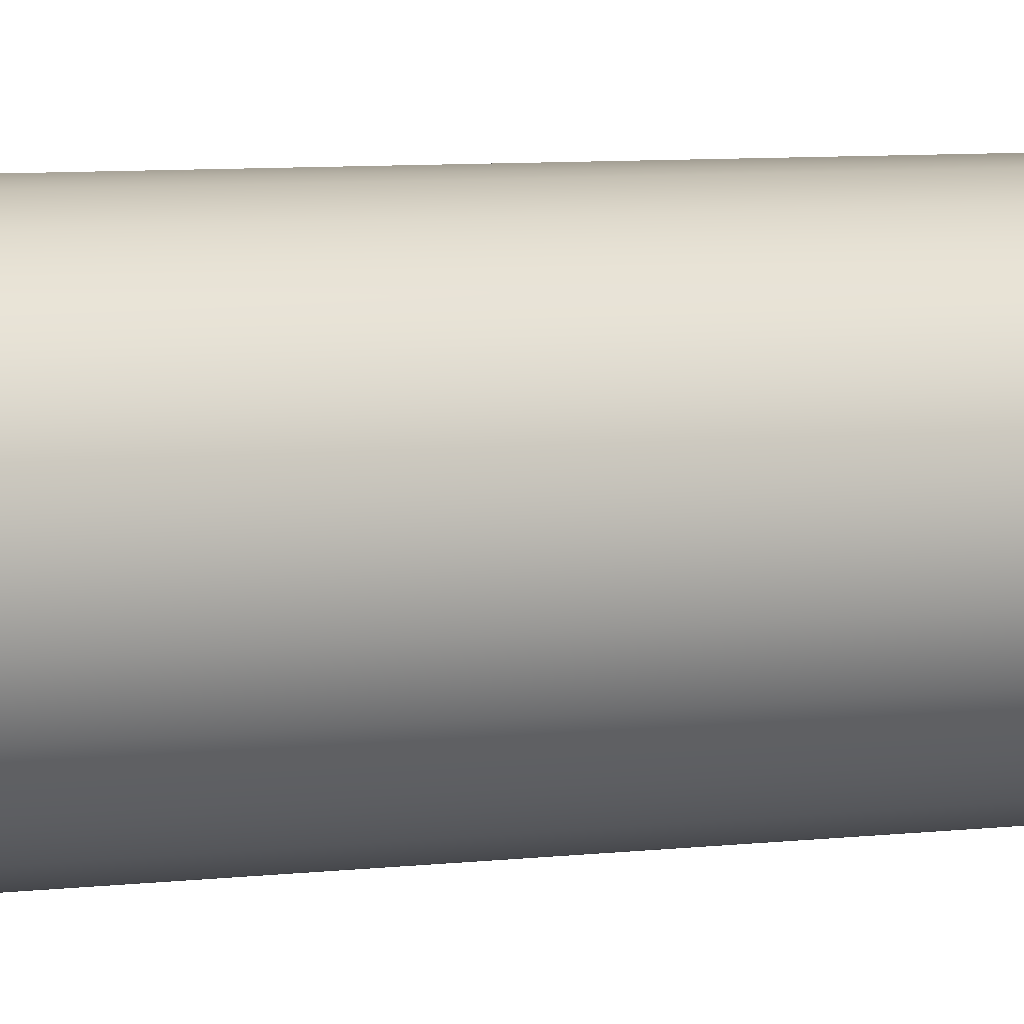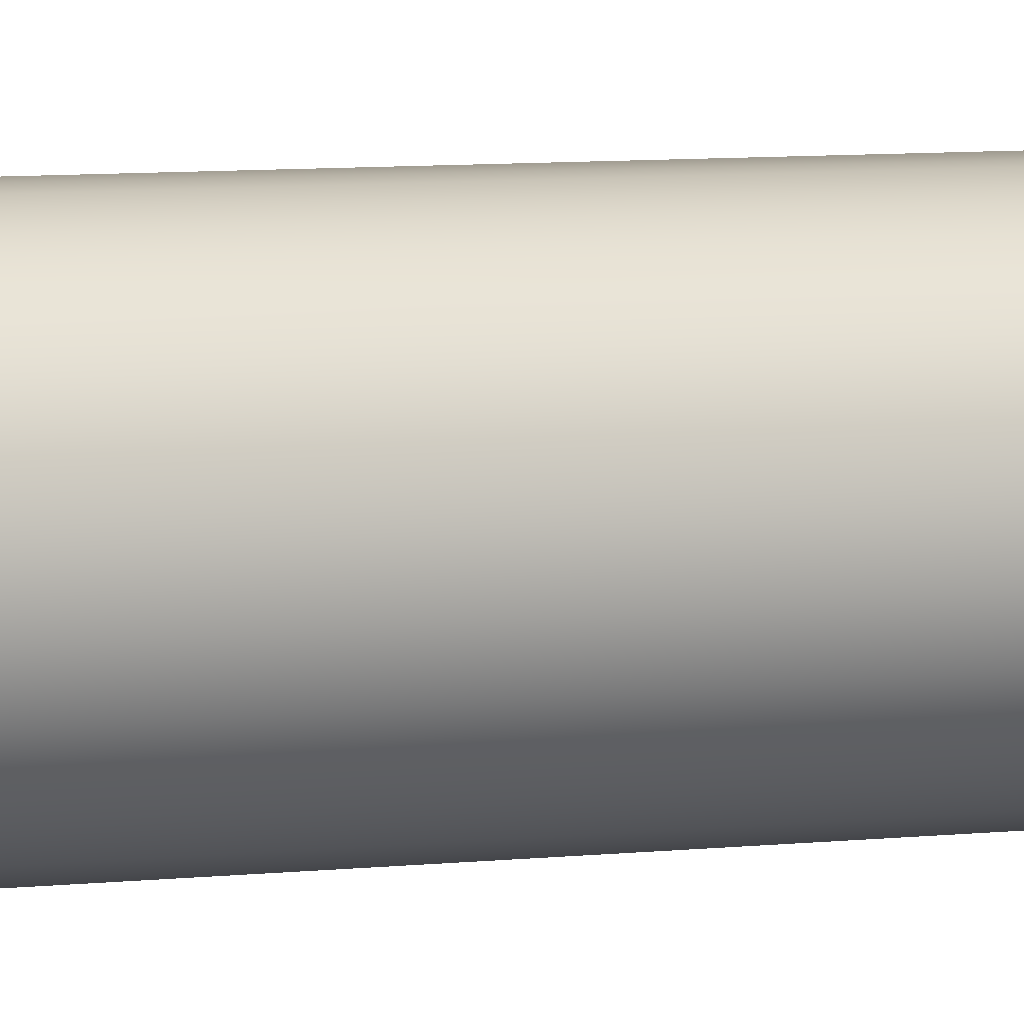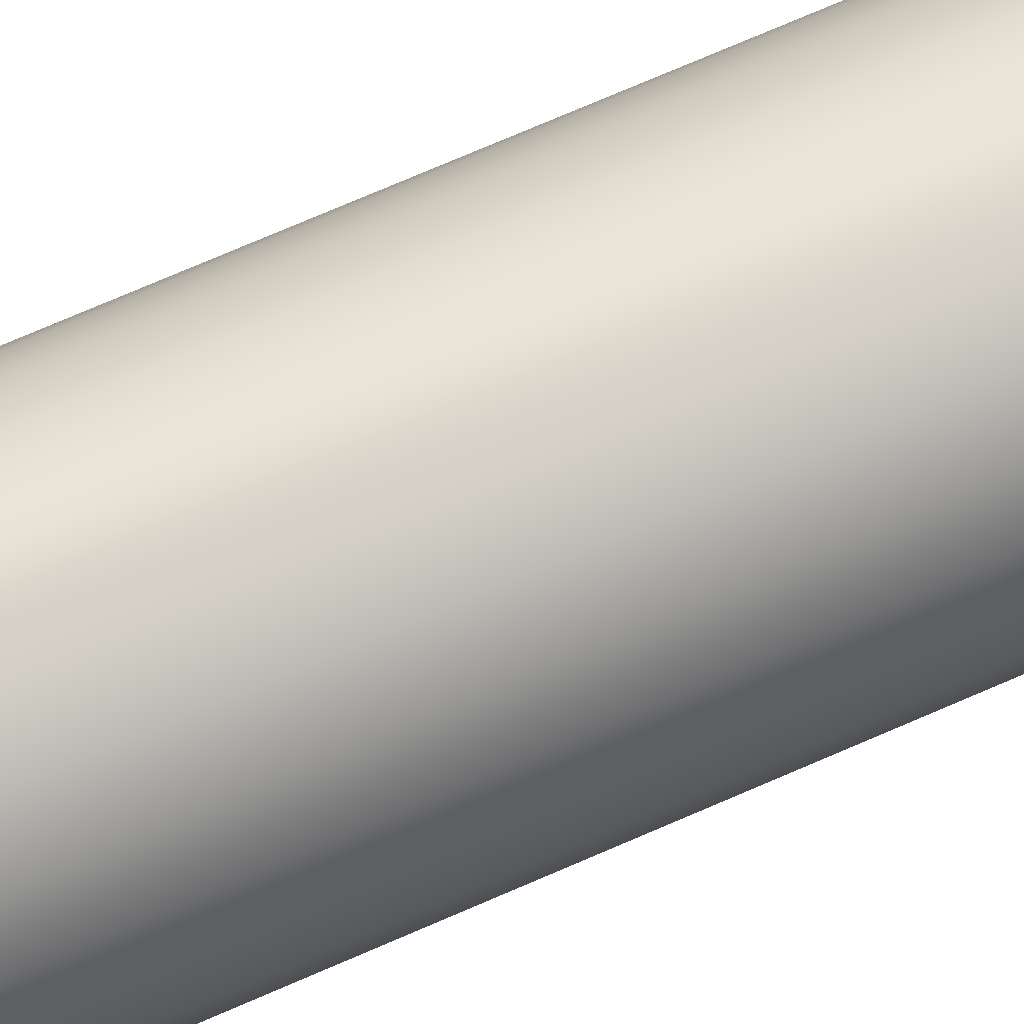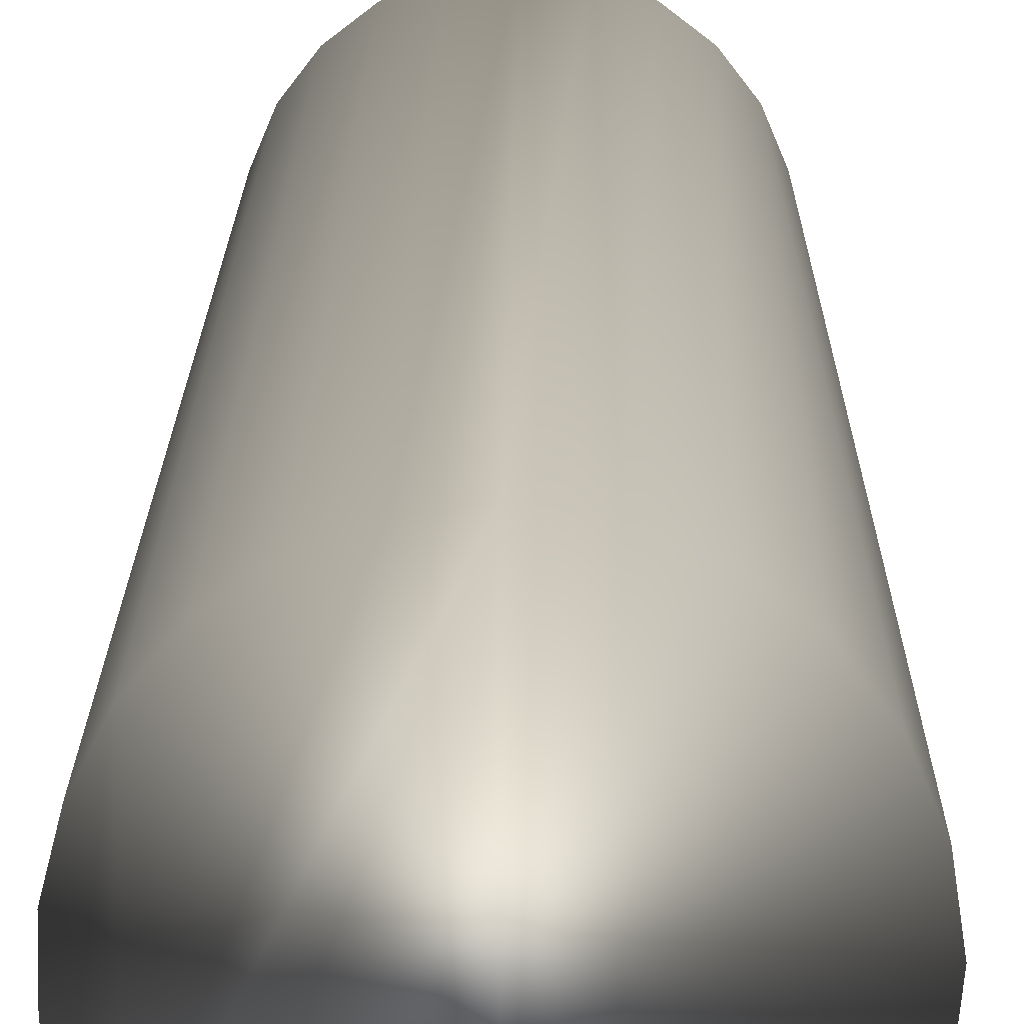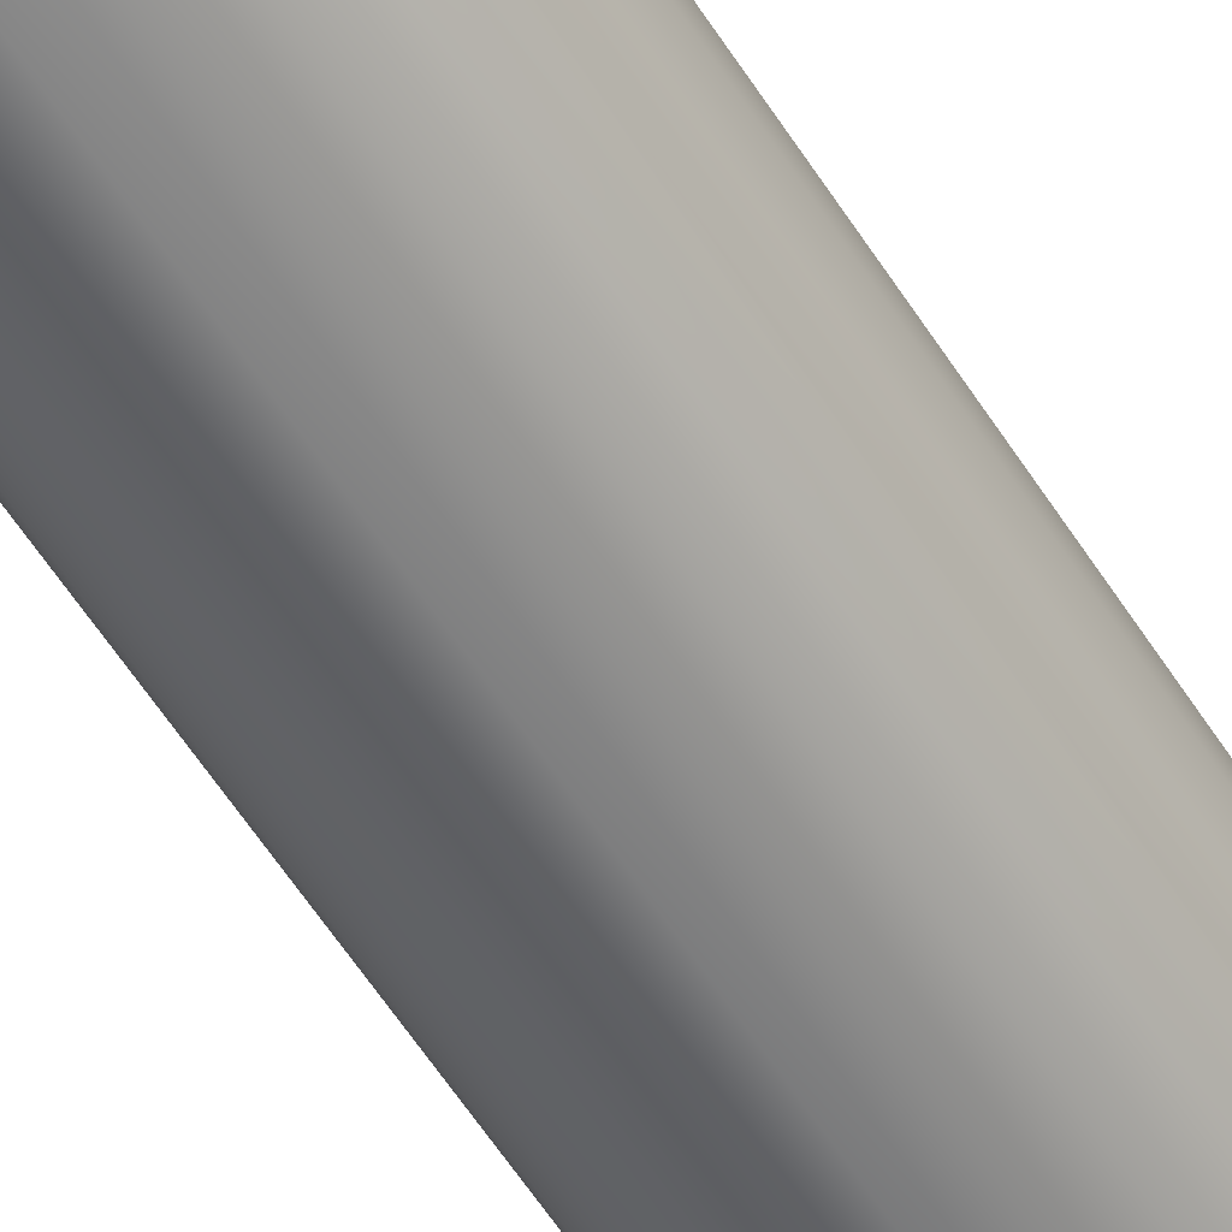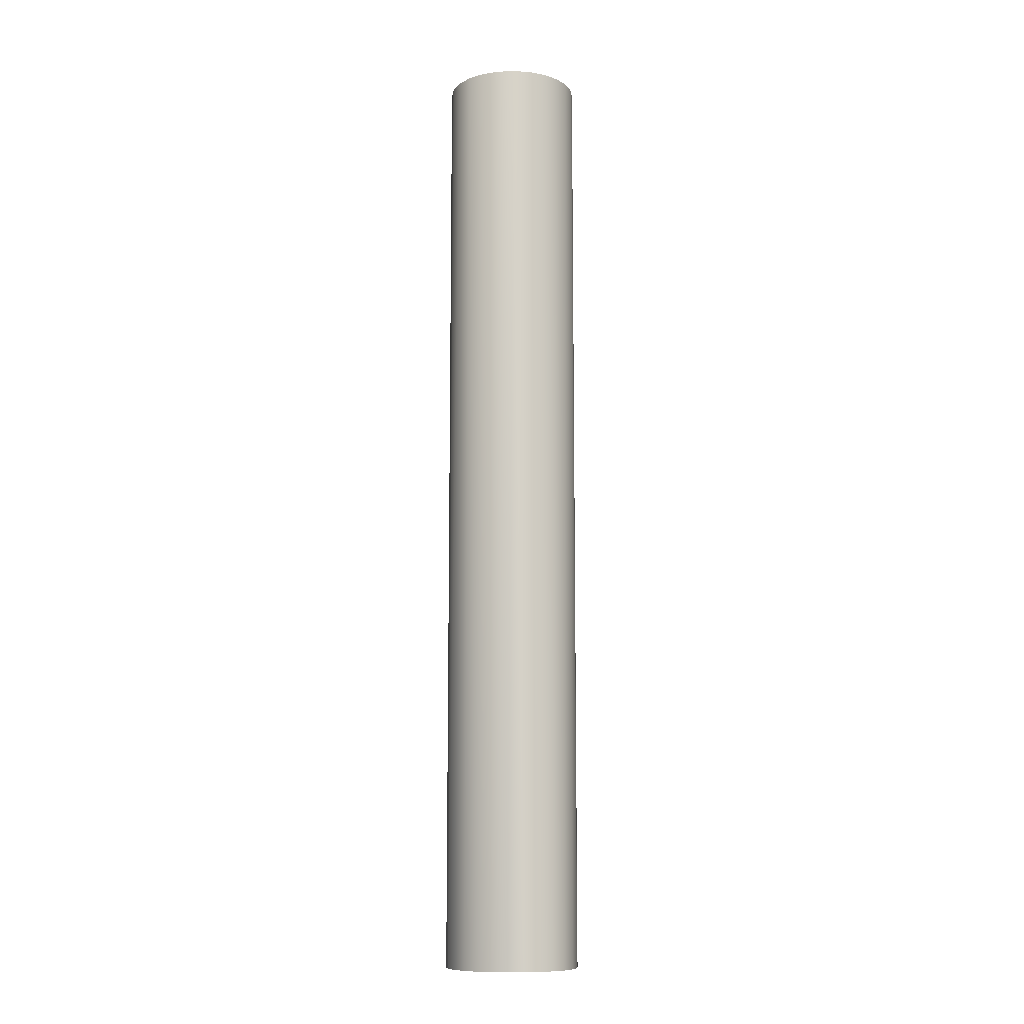
<metadata>
{"format":"obj","ext":"obj","renderer":"f3d","projection":"perspective","resolution":1024,"background":"white","views":[{"elev":3.9,"azim":57.8,"up":"+Z"},{"elev":5.4,"azim":-113.6,"up":"+Z"},{"elev":68.6,"azim":65.9,"up":"+Z"},{"elev":7.9,"azim":0.2,"up":"+Z"},{"elev":-56.7,"azim":31.7,"up":"+Z"},{"elev":-10.5,"azim":-121.1,"up":"+Y"}]}
</metadata>
<code>
v 95.08 -25.75 206.2
v 94.88 -25.75 206.1
v 94.73 -25.75 204.8
v 94.72 -25.75 205.9
v 94.62 -25.75 205
v 94.61 -25.75 205.7
v 94.56 -25.75 205.2
v 94.56 -25.75 205.5
v 94.89 -25.75 204.6
v 95.55 -25.75 206.4
v 95.31 -25.75 206.3
v 95.09 -25.75 204.5
v 95.31 -25.75 204.4
v 95.55 -25.75 204.4
v 95.81 -25.75 206.3
v 95.81 -25.75 204.4
v 96.05 -25.75 206.2
v 96.05 -25.75 204.5
v 96.26 -25.75 206.1
v 96.26 -25.75 204.7
v 96.42 -25.75 205.9
v 96.42 -25.75 204.9
v 96.52 -25.75 205.6
v 96.52 -25.75 205.1
v 96.55 -25.75 205.4
v 96.55 -11.67 205.4
v 96.52 -11.67 205.1
v 96.52 -11.67 205.6
v 96.42 -11.67 205.9
v 96.42 -11.67 204.9
v 96.26 -11.67 206.1
v 96.26 -11.67 204.7
v 96.05 -11.67 206.2
v 96.05 -11.67 204.5
v 95.81 -11.67 206.3
v 95.81 -11.67 204.4
v 95.55 -11.67 206.4
v 95.55 -11.67 204.4
v 95.29 -11.67 206.3
v 95.29 -11.67 204.4
v 95.05 -11.67 206.2
v 95.05 -11.67 204.5
v 94.84 -11.67 206.1
v 94.84 -11.67 204.7
v 94.68 -11.67 205.9
v 94.68 -11.67 204.9
v 94.58 -11.67 205.6
v 94.58 -11.67 205.1
v 94.55 -11.67 205.4
f 1 2 3
f 3 2 4
f 3 4 5
f 5 4 6
f 5 6 7
f 7 6 8
f 9 10 3
f 3 10 11
f 3 11 1
f 9 12 10
f 10 12 13
f 10 13 14
f 10 14 15
f 15 14 16
f 15 16 17
f 17 16 18
f 17 18 19
f 19 18 20
f 19 20 21
f 21 20 22
f 21 22 23
f 23 22 24
f 23 24 25
f 26 27 28
f 28 27 29
f 29 27 30
f 29 30 31
f 31 30 32
f 31 32 33
f 33 32 34
f 33 34 35
f 35 34 36
f 35 36 37
f 37 36 38
f 37 38 39
f 39 38 40
f 39 40 41
f 41 40 42
f 41 42 43
f 43 42 44
f 43 44 45
f 45 44 46
f 45 46 47
f 47 46 48
f 47 48 49
f 10 37 11
f 11 37 39
f 11 39 1
f 1 39 41
f 1 41 2
f 2 41 43
f 2 43 4
f 4 43 45
f 4 45 6
f 6 45 47
f 6 47 8
f 8 47 49
f 8 49 7
f 7 49 48
f 7 48 5
f 5 48 46
f 5 46 3
f 3 46 44
f 3 44 9
f 9 44 42
f 9 42 12
f 12 42 40
f 12 40 13
f 13 40 38
f 13 38 14
f 14 38 16
f 16 38 36
f 16 36 18
f 18 36 34
f 18 34 20
f 20 34 32
f 20 32 22
f 22 32 30
f 22 30 24
f 24 30 27
f 24 27 25
f 25 27 26
f 25 26 23
f 23 26 28
f 23 28 21
f 21 28 29
f 21 29 19
f 19 29 31
f 19 31 17
f 17 31 33
f 17 33 15
f 15 33 35
f 15 35 10
f 10 35 37

</code>
